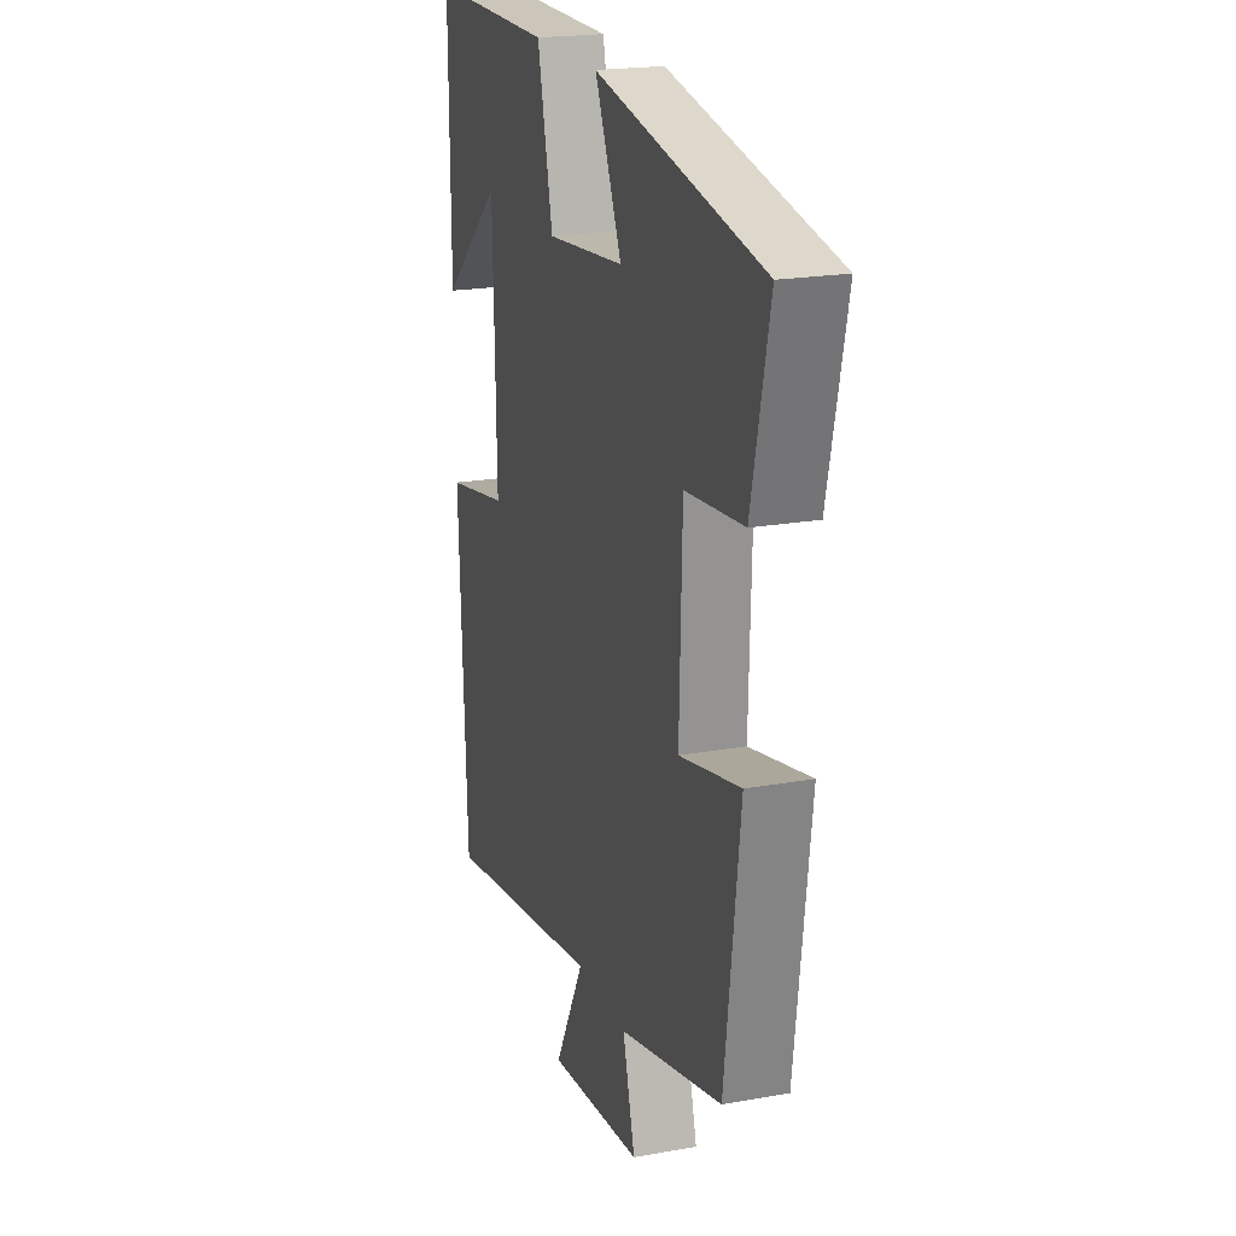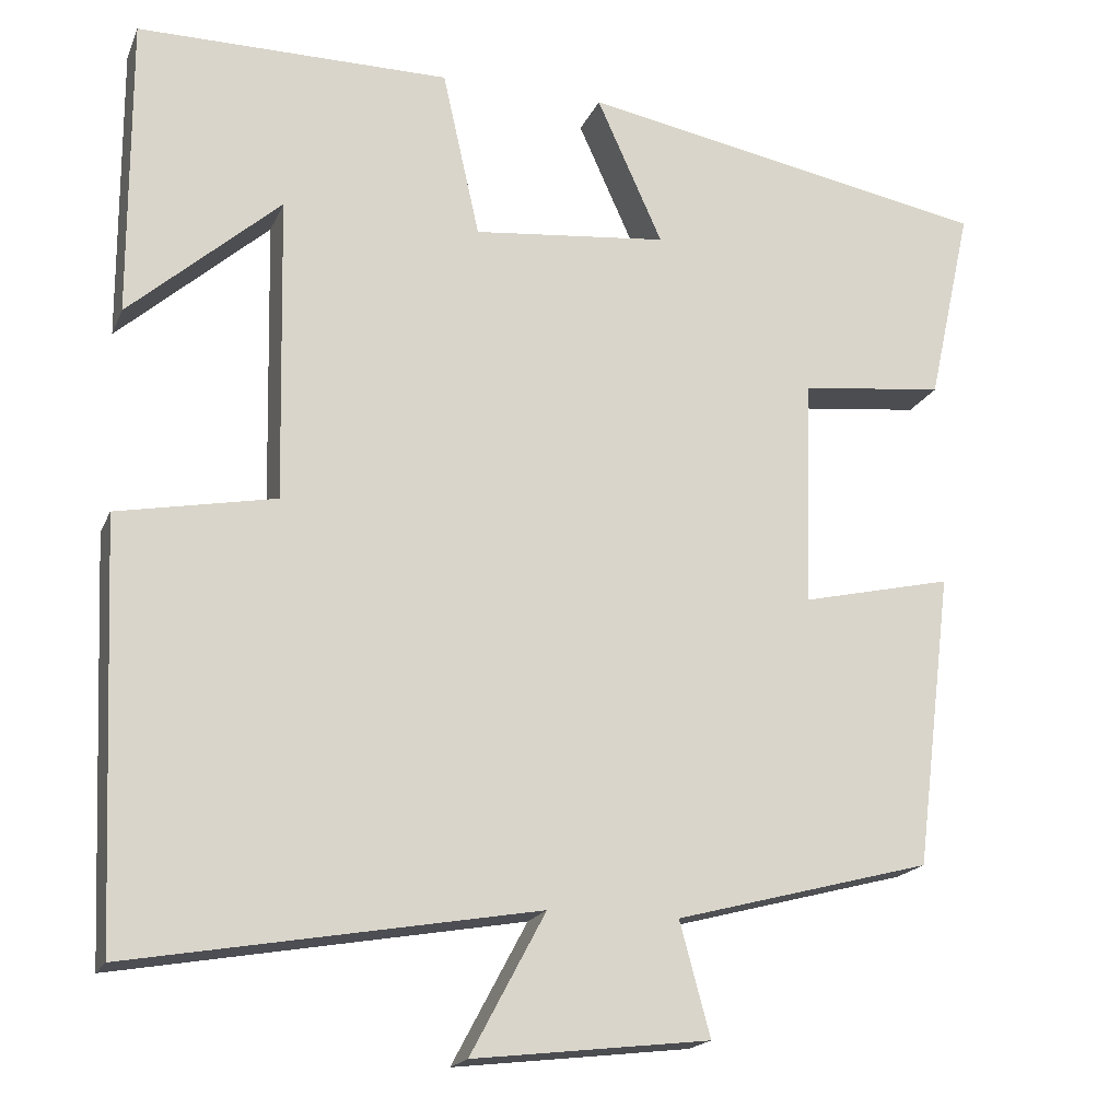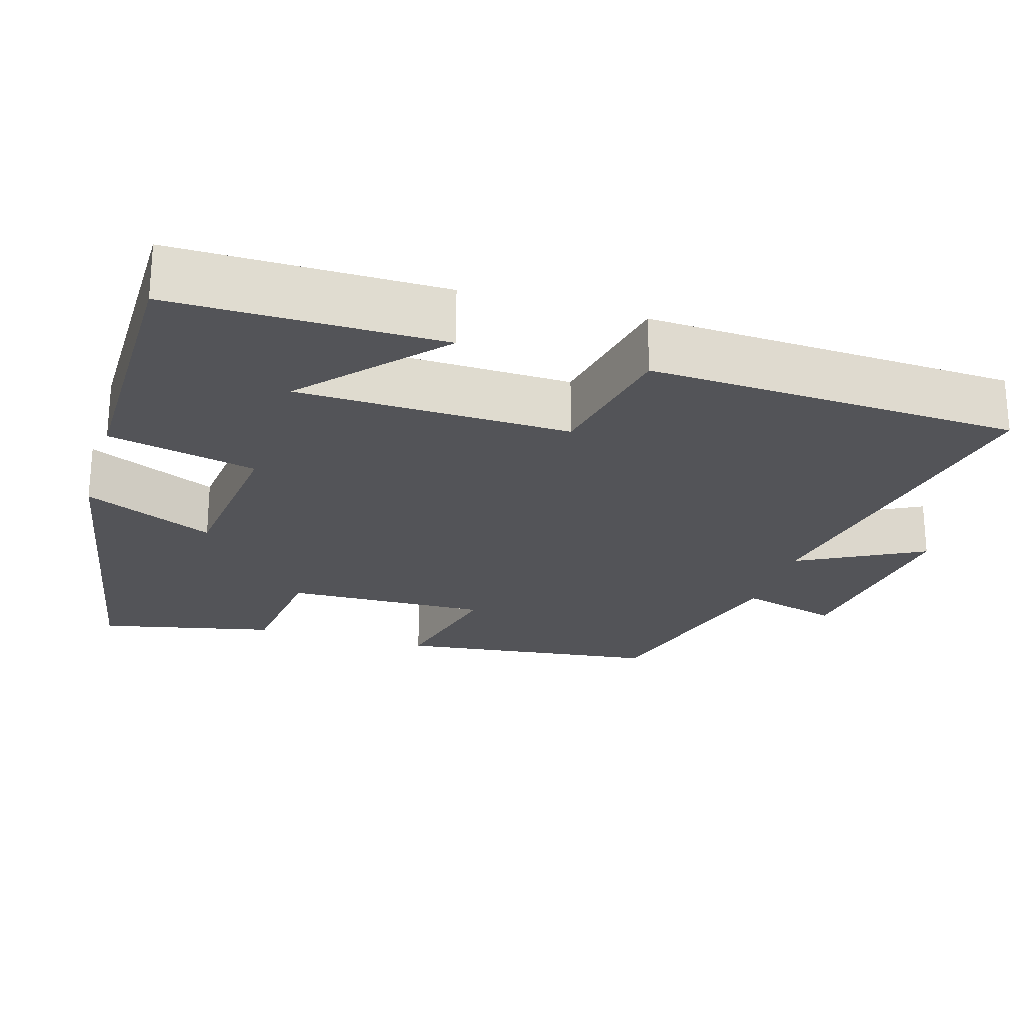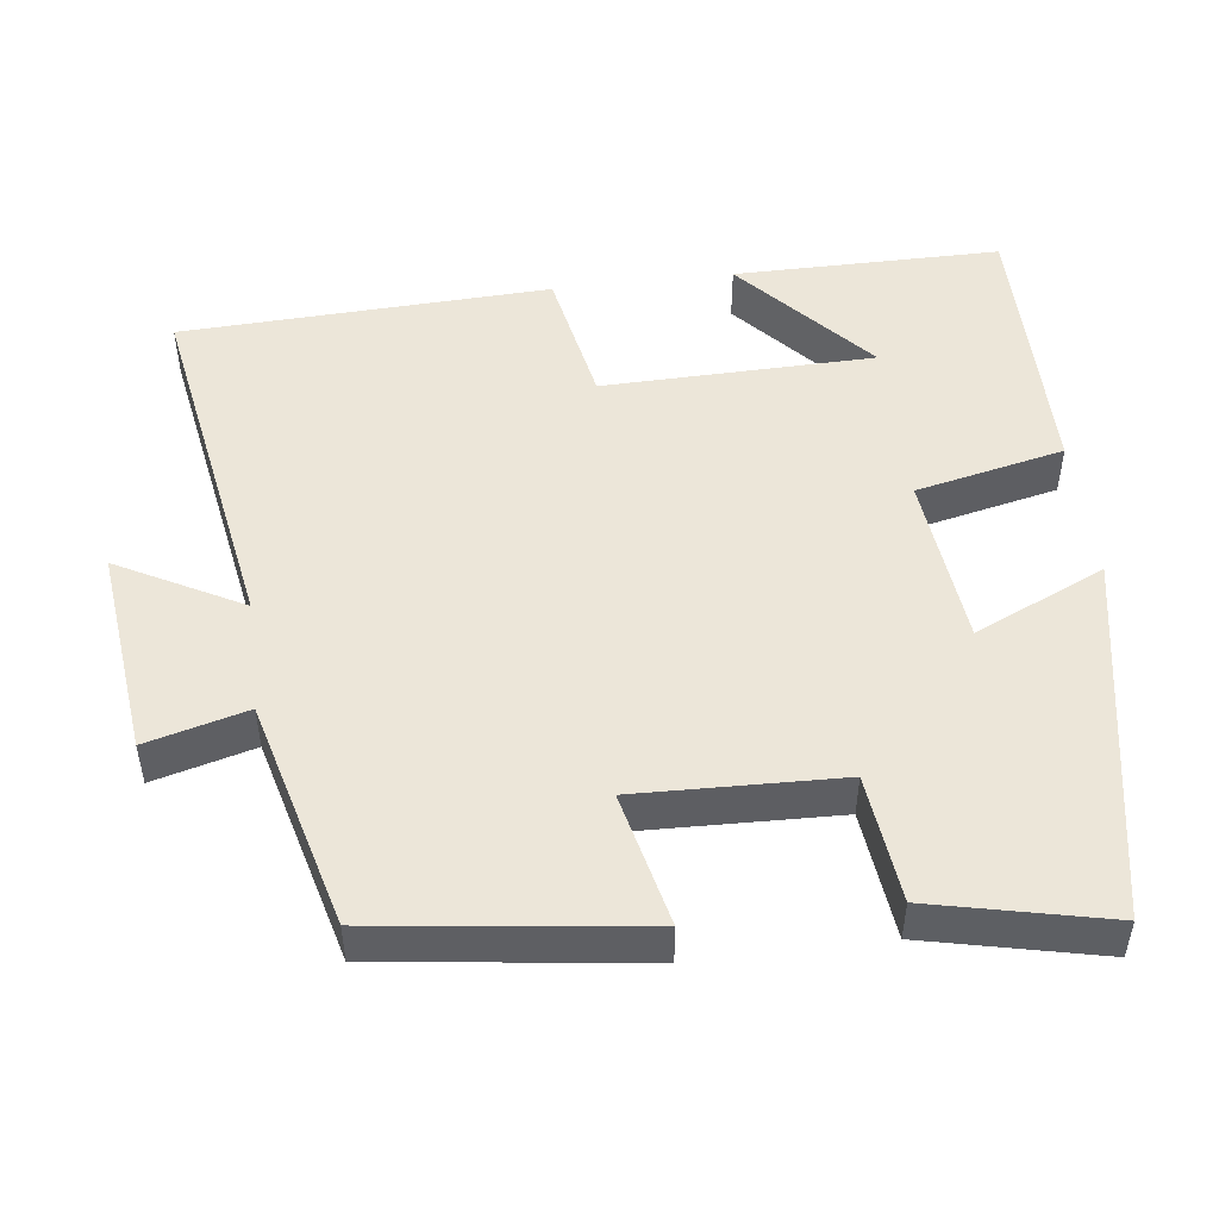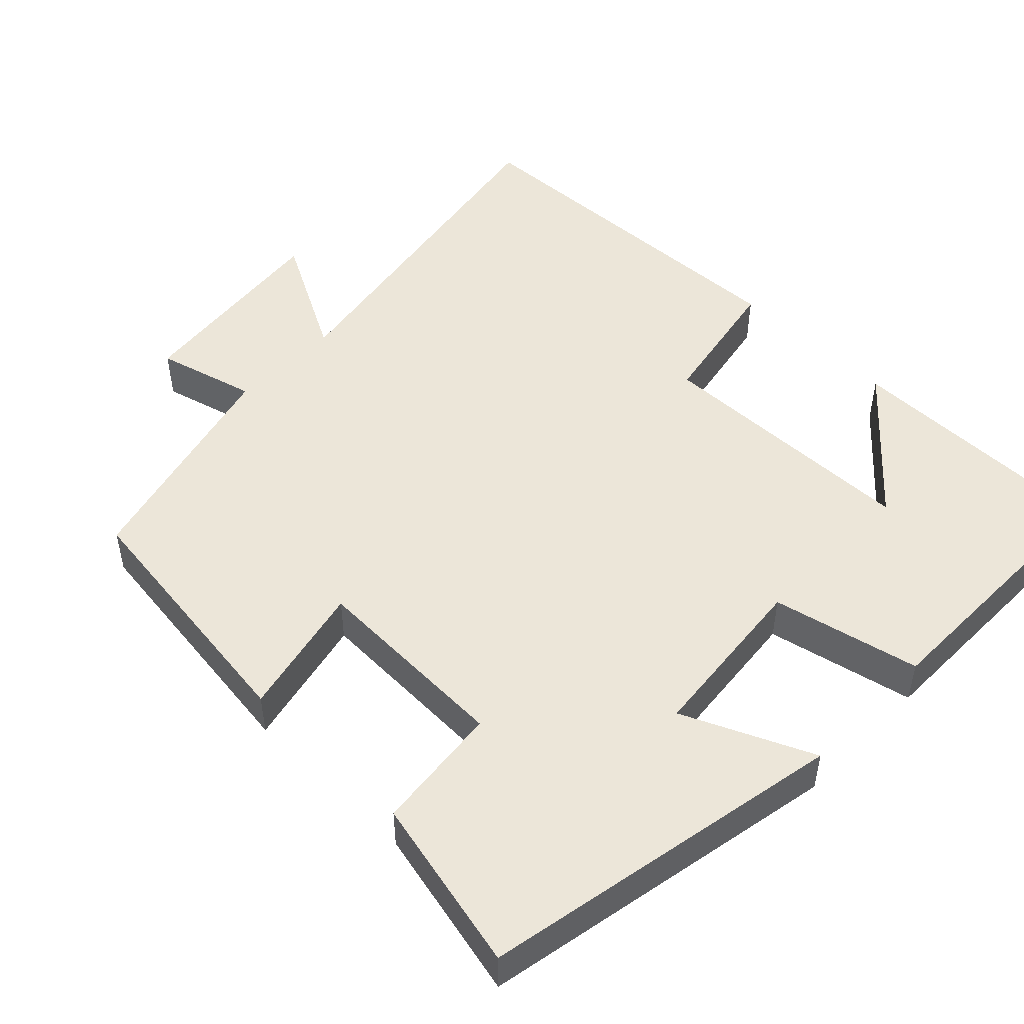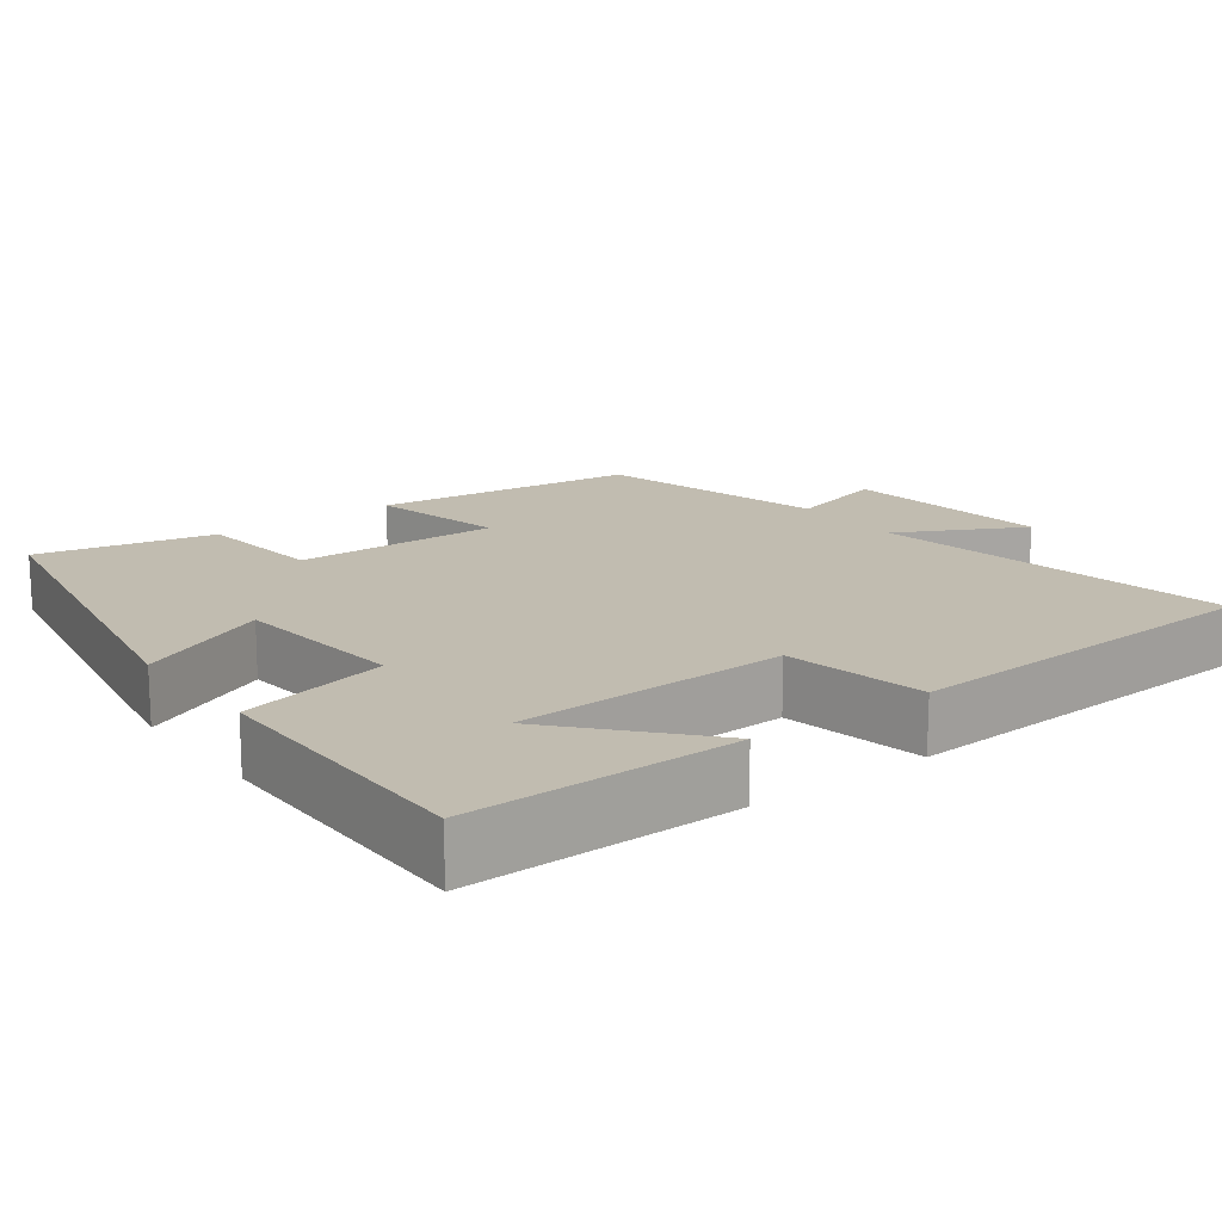
<metadata>
{"format":"obj","ext":"obj","renderer":"f3d","projection":"perspective","resolution":1024,"background":"white","views":[{"elev":20.8,"azim":-107.9,"up":"+Z"},{"elev":-18.5,"azim":161.8,"up":"+Z"},{"elev":-23.6,"azim":73.1,"up":"+Y"},{"elev":49.3,"azim":-97.0,"up":"+Y"},{"elev":49.4,"azim":-45.6,"up":"+Y"},{"elev":16.4,"azim":53.0,"up":"+Y"}]}
</metadata>
<code>
v -0.552 0.07 0.41
v -0.064 0.07 0.5
v -0.142 0.07 0.327
v 0.088 0.07 0.303
v 0.132 0.07 0.5
v 0.501 0.07 0.5
v 0.5 0.07 0.145
v 0.322 0.07 0.303
v 0.314 0.07 -0.057
v 0.5 0.07 -0.093
v 0.478 0.07 -0.583
v 0.001 0.07 -0.5
v 0.089 0.07 -0.665
v -0.189 0.07 -0.633
v -0.153 0.07 -0.5
v -0.456 0.07 -0.42
v -0.5 0.07 -0.071
v -0.322 0.07 -0.112
v -0.33 0.07 0.158
v -0.5 0.07 0.177
v -0.552 0 0.41
v -0.064 0 0.5
v -0.142 0 0.327
v 0.088 0 0.303
v 0.132 0 0.5
v 0.501 0 0.5
v 0.5 0 0.145
v 0.322 0 0.303
v 0.314 0 -0.057
v 0.5 0 -0.093
v 0.478 0 -0.583
v 0.001 0 -0.5
v 0.089 0 -0.665
v -0.189 0 -0.633
v -0.153 0 -0.5
v -0.456 0 -0.42
v -0.5 0 -0.071
v -0.322 0 -0.112
v -0.33 0 0.158
v -0.5 0 0.177
f 1 2 3
f 20 1 3
f 19 20 3
f 18 19 3 4
f 15 16 17 18
f 15 18 4
f 12 13 14 15
f 12 15 4
f 9 10 11 12
f 12 4 5
f 9 12 5
f 8 9 5
f 5 6 7 8
f 23 22 21
f 23 21 40
f 23 40 39
f 24 23 39 38
f 38 37 36 35
f 24 38 35
f 35 34 33 32
f 24 35 32
f 32 31 30 29
f 25 24 32
f 25 32 29
f 25 29 28
f 28 27 26 25
f 1 21 22 2
f 2 22 23 3
f 3 23 24 4
f 4 24 25 5
f 5 25 26 6
f 6 26 27 7
f 7 27 28 8
f 8 28 29 9
f 9 29 30 10
f 10 30 31 11
f 11 31 32 12
f 12 32 33 13
f 13 33 34 14
f 14 34 35 15
f 15 35 36 16
f 16 36 37 17
f 17 37 38 18
f 18 38 39 19
f 19 39 40 20
f 20 40 21 1

</code>
